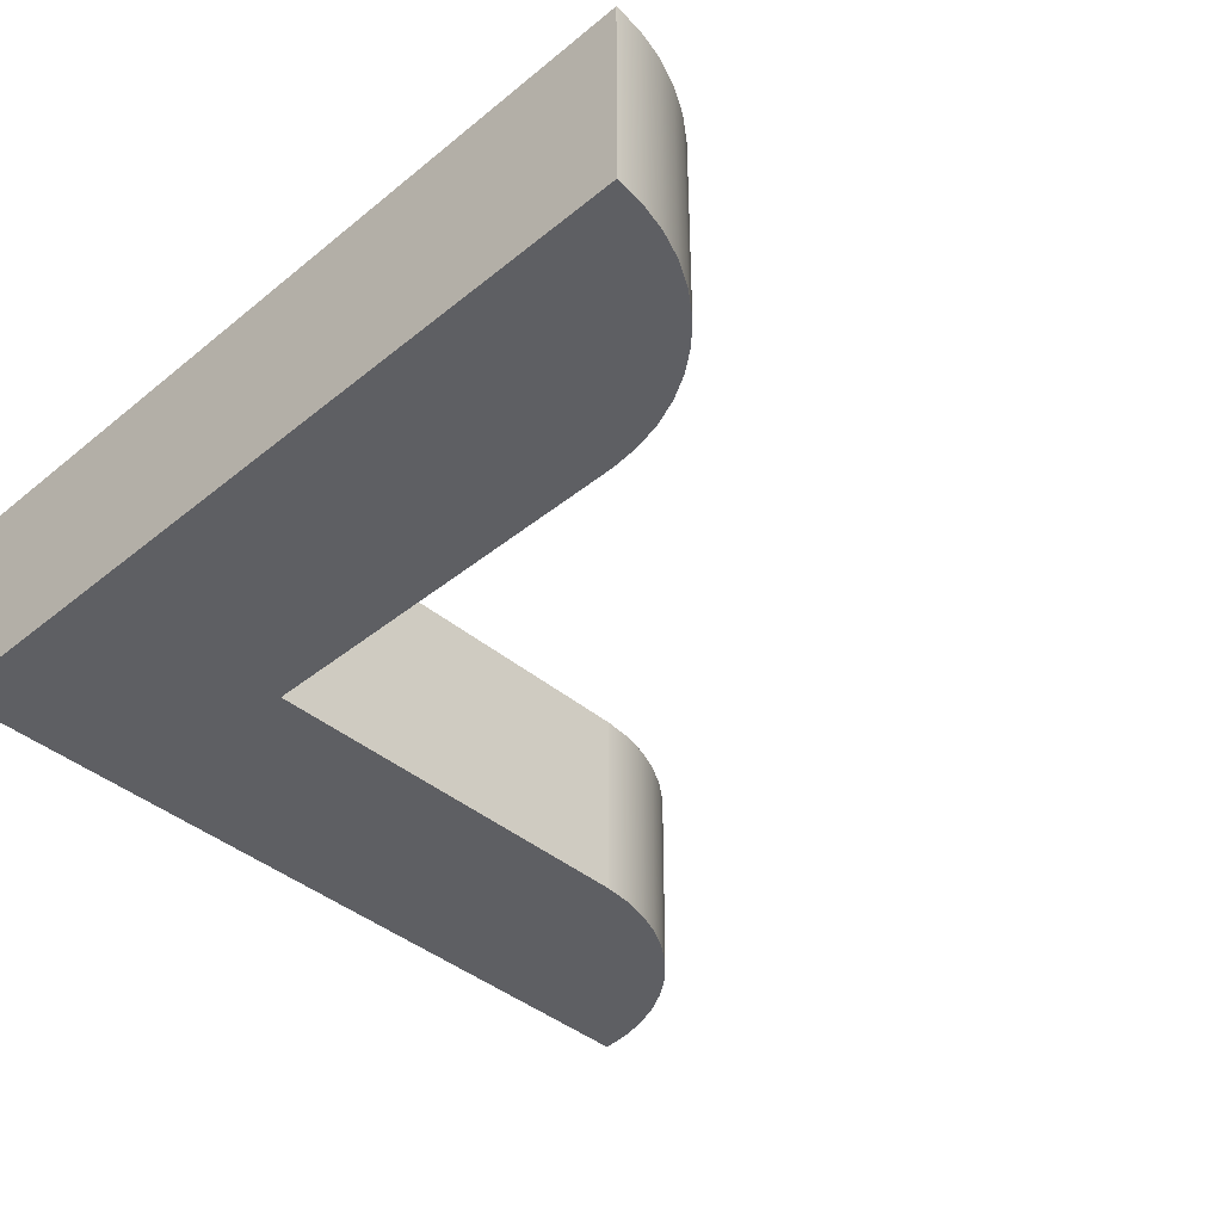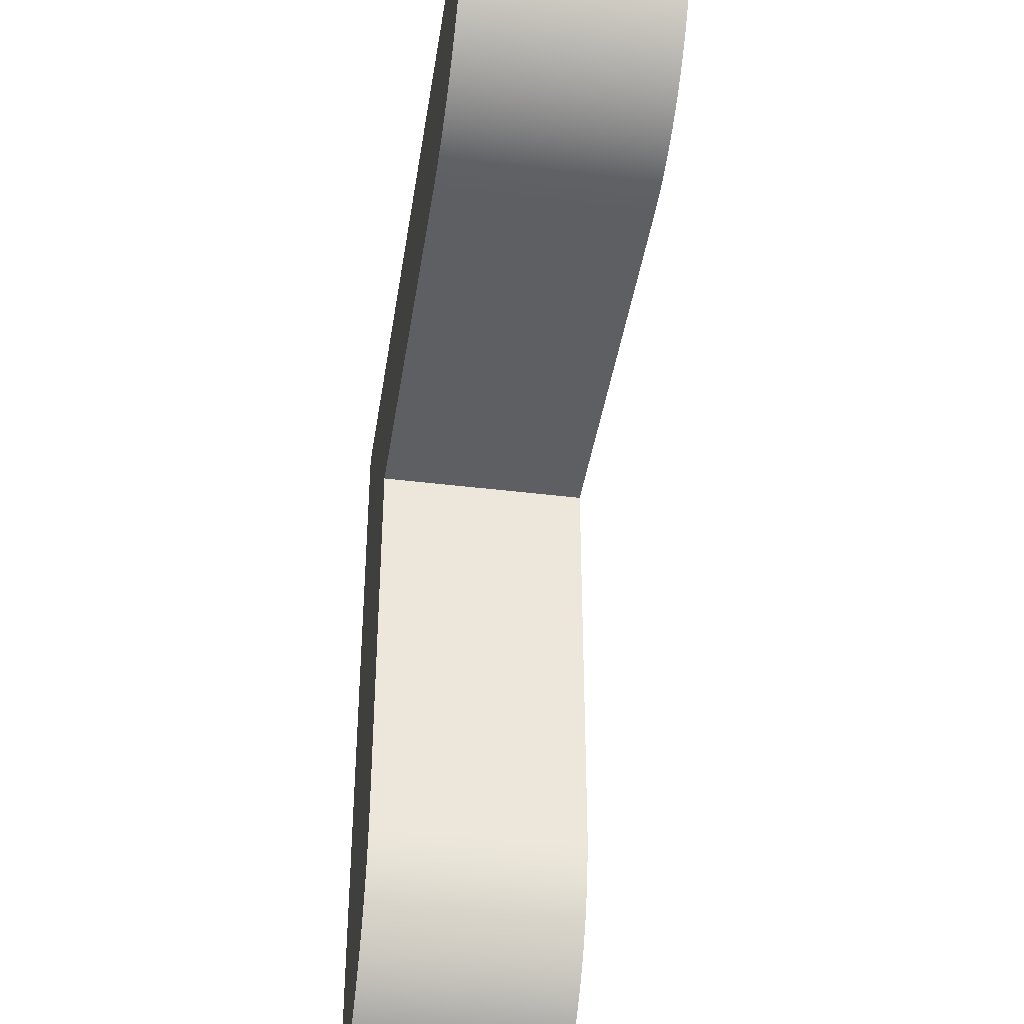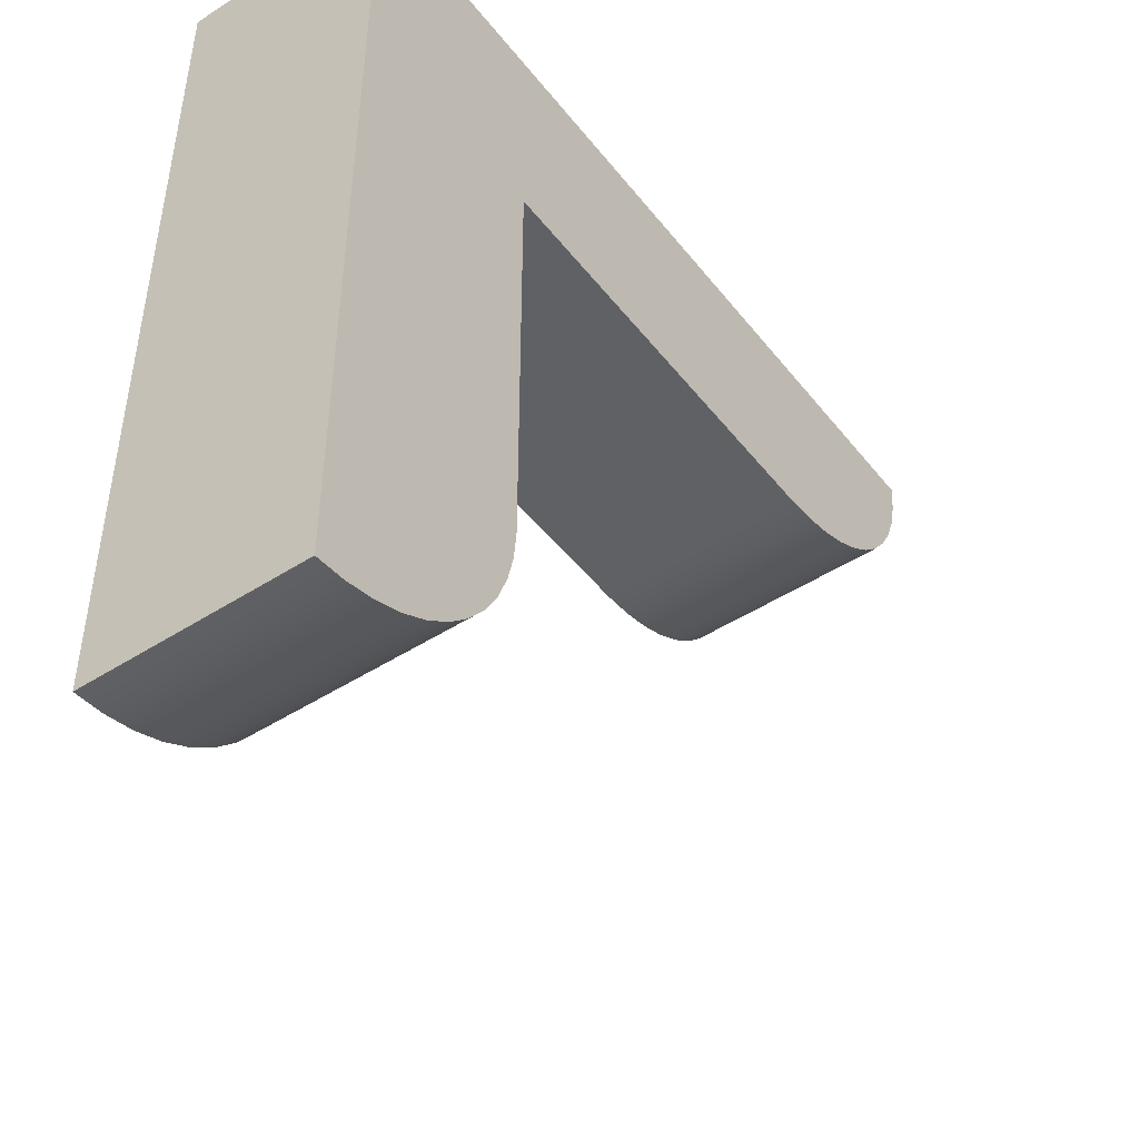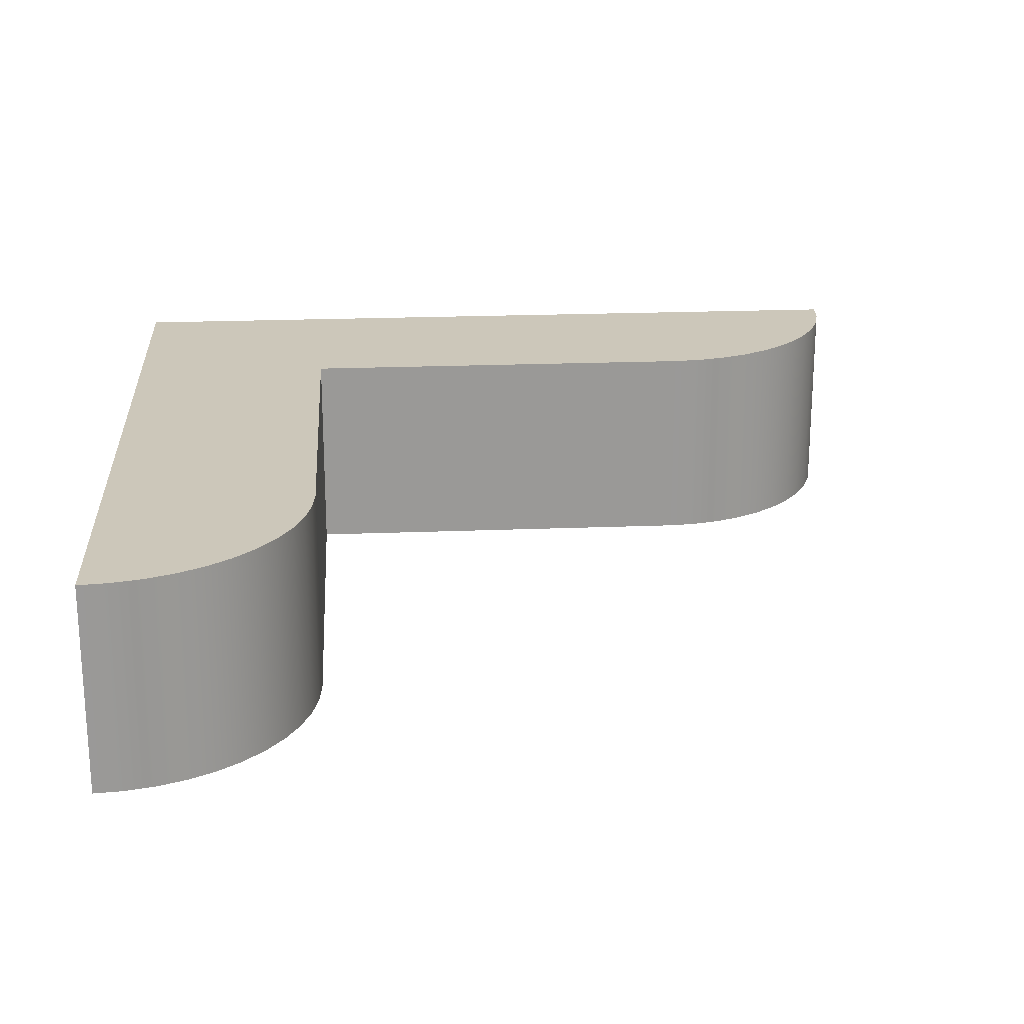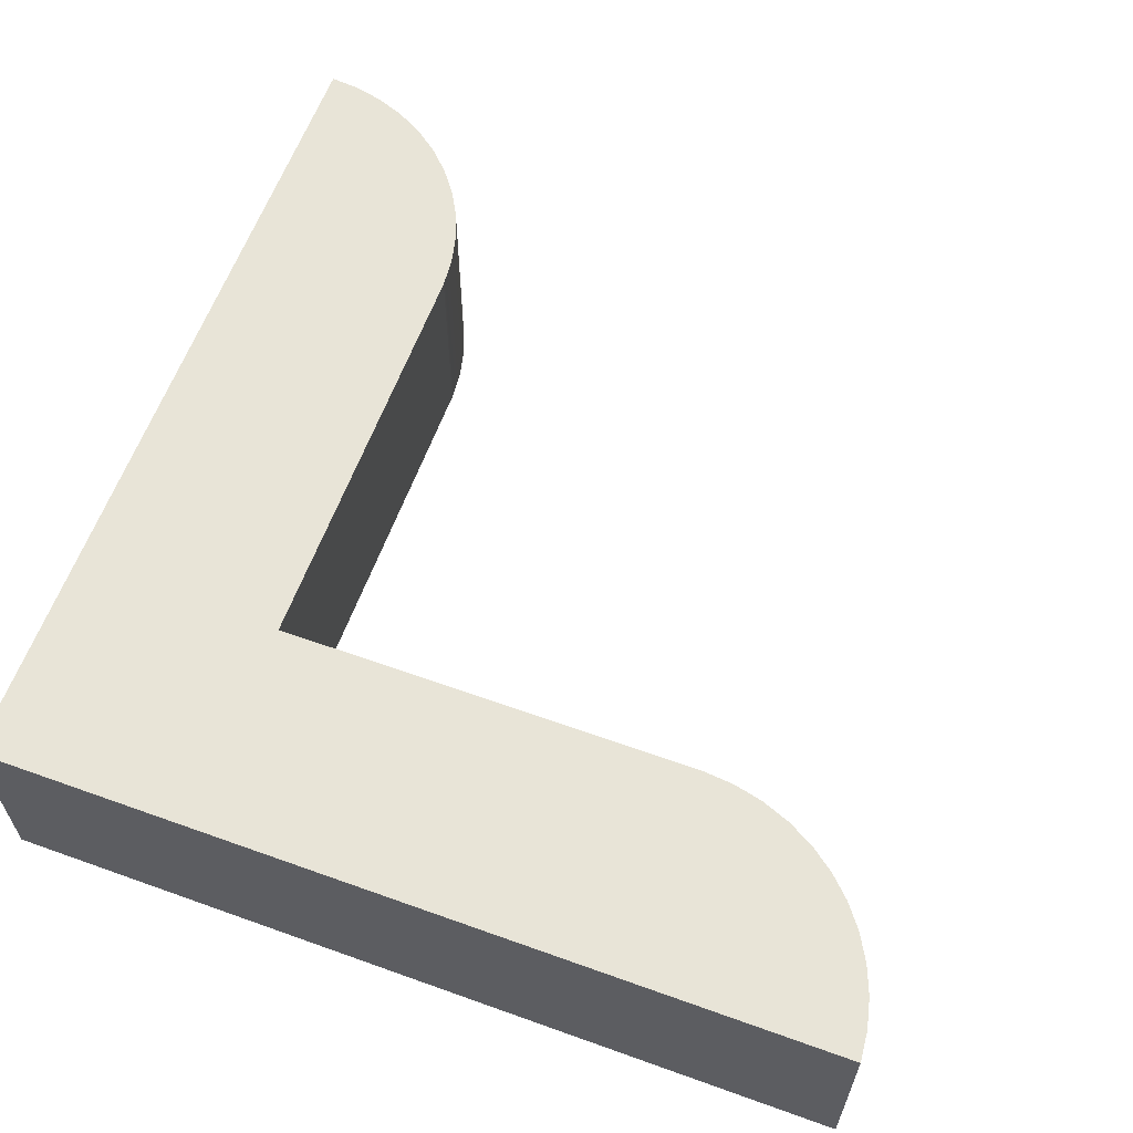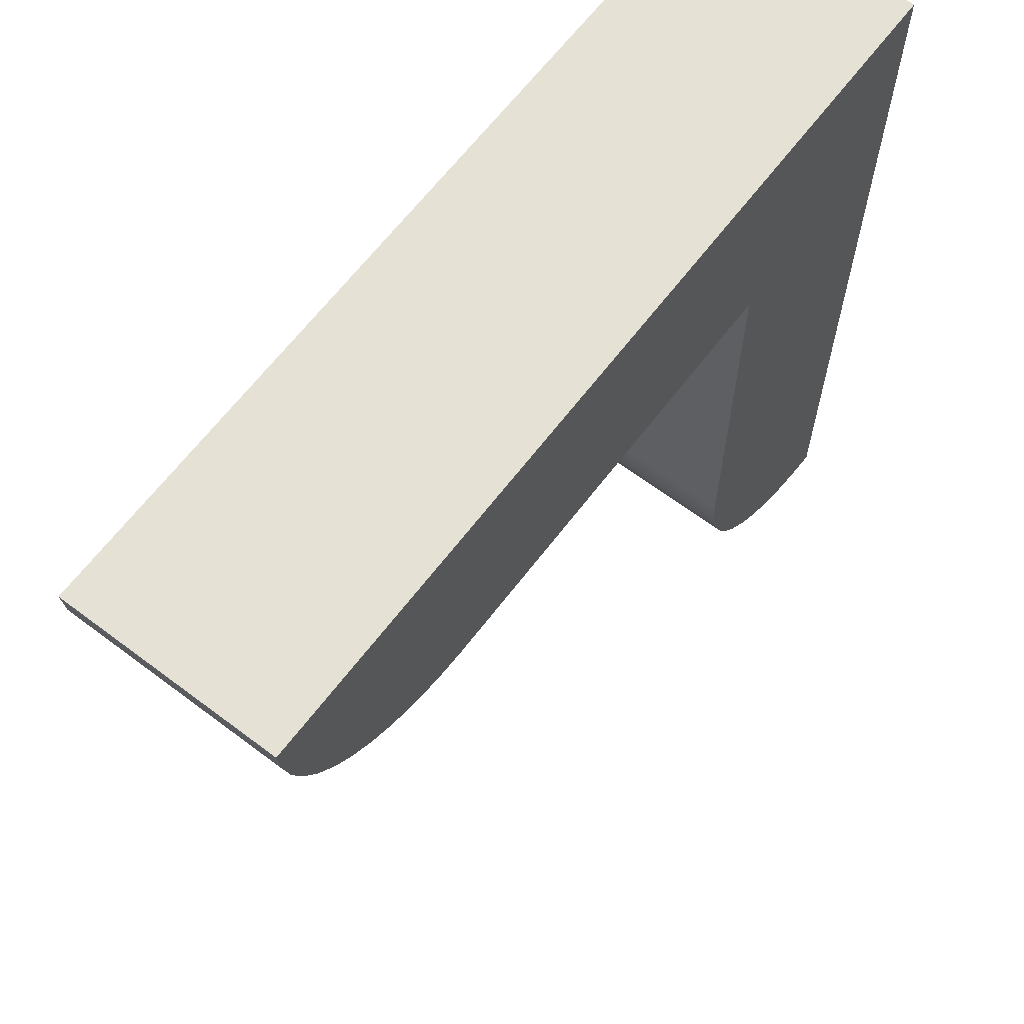
<metadata>
{"format":"obj","ext":"obj","renderer":"f3d","projection":"perspective","resolution":1024,"background":"white","views":[{"elev":-41.2,"azim":134.6,"up":"+Y"},{"elev":-40.4,"azim":-98.6,"up":"+Z"},{"elev":-47.2,"azim":126.1,"up":"+Z"},{"elev":21.3,"azim":175.9,"up":"+Y"},{"elev":61.3,"azim":110.1,"up":"+Y"},{"elev":64.4,"azim":-52.8,"up":"+Z"}]}
</metadata>
<code>
v -0.2 0 0.1
v 0.1 0 0.1
v 0.1 0.1 0.1
v -0.2 0.1 0.1
v -0.3 0 0.1
v -0.2 0 0.1
v -0.2 0.1 0.1
v -0.3 0.1 0.1
v -0.2 0 0
v -0.2141 0 0.001324
v -0.2279 0 0.004583
v -0.2411 0 0.009713
v -0.2535 0 0.01662
v -0.2648 0 0.02516
v -0.2748 0 0.03519
v -0.2834 0 0.0465
v -0.2903 0 0.05888
v -0.2954 0 0.07209
v -0.2987 0 0.08589
v -0.3 0 0.1
v -0.3 0.1 0.1
v -0.2987 0.1 0.08589
v -0.2954 0.1 0.07209
v -0.2903 0.1 0.05888
v -0.2834 0.1 0.0465
v -0.2748 0.1 0.03519
v -0.2648 0.1 0.02516
v -0.2535 0.1 0.01662
v -0.2411 0.1 0.009713
v -0.2279 0.1 0.004583
v -0.2141 0.1 0.001324
v -0.2 0.1 0
v 0 0 0
v -0.2 0 0
v -0.2 0.1 0
v 0 0.1 0
v 0 0 -0.2
v 0 0 0
v 0 0.1 0
v 0 0.1 -0.2
v 0.1 0 -0.3
v 0.08589 0 -0.2987
v 0.07209 0 -0.2954
v 0.05888 0 -0.2903
v 0.0465 0 -0.2834
v 0.03519 0 -0.2748
v 0.02516 0 -0.2648
v 0.01662 0 -0.2535
v 0.009713 0 -0.2411
v 0.004583 0 -0.2279
v 0.001324 0 -0.2141
v 0 0 -0.2
v 0 0.1 -0.2
v 0.001324 0.1 -0.2141
v 0.004583 0.1 -0.2279
v 0.009713 0.1 -0.2411
v 0.01662 0.1 -0.2535
v 0.02516 0.1 -0.2648
v 0.03519 0.1 -0.2748
v 0.0465 0.1 -0.2834
v 0.05888 0.1 -0.2903
v 0.07209 0.1 -0.2954
v 0.08589 0.1 -0.2987
v 0.1 0.1 -0.3
v 0.1 0 0.1
v 0.1 0 -0.3
v 0.1 0.1 -0.3
v 0.1 0.1 0.1
v 0.1 0.1 0.1
v 0.1 0.1 -0.3
v 0.08589 0.1 -0.2987
v 0.07209 0.1 -0.2954
v 0.05888 0.1 -0.2903
v 0.0465 0.1 -0.2834
v 0.03519 0.1 -0.2748
v 0.02516 0.1 -0.2648
v 0.01662 0.1 -0.2535
v 0.009713 0.1 -0.2411
v 0.004583 0.1 -0.2279
v 0.001324 0.1 -0.2141
v 0 0.1 -0.2
v 0 0.1 0
v -0.2 0.1 0
v -0.2141 0.1 0.001324
v -0.2279 0.1 0.004583
v -0.2411 0.1 0.009713
v -0.2535 0.1 0.01662
v -0.2648 0.1 0.02516
v -0.2748 0.1 0.03519
v -0.2834 0.1 0.0465
v -0.2903 0.1 0.05888
v -0.2954 0.1 0.07209
v -0.2987 0.1 0.08589
v -0.3 0.1 0.1
v -0.2 0.1 0.1
v 0.1 0 -0.3
v 0.1 0 0.1
v -0.2 0 0.1
v -0.3 0 0.1
v -0.2987 0 0.08589
v -0.2954 0 0.07209
v -0.2903 0 0.05888
v -0.2834 0 0.0465
v -0.2748 0 0.03519
v -0.2648 0 0.02516
v -0.2535 0 0.01662
v -0.2411 0 0.009713
v -0.2279 0 0.004583
v -0.2141 0 0.001324
v -0.2 0 0
v 0 0 0
v 0 0 -0.2
v 0.001324 0 -0.2141
v 0.004583 0 -0.2279
v 0.009713 0 -0.2411
v 0.01662 0 -0.2535
v 0.02516 0 -0.2648
v 0.03519 0 -0.2748
v 0.0465 0 -0.2834
v 0.05888 0 -0.2903
v 0.07209 0 -0.2954
v 0.08589 0 -0.2987
g 5b053880-e2b9-11ea-adb0-54bf646e7e1f
f 1 2 4
f 4 2 3
g 5b07a892-e2b9-11ea-a78f-54bf646e7e1f
f 5 6 8
f 8 6 7
g 5b09f1c2-e2b9-11ea-b81b-54bf646e7e1f
f 32 9 31
f 31 9 10
f 31 10 30
f 30 10 11
f 30 11 29
f 29 11 12
f 29 12 28
f 28 12 13
f 28 13 27
f 27 13 14
f 27 14 26
f 26 14 15
f 26 15 25
f 25 15 16
f 25 16 24
f 24 16 17
f 24 17 23
f 23 17 18
f 23 18 22
f 22 18 19
f 22 19 21
f 21 19 20
g 5b0c13e4-e2b9-11ea-8fed-54bf646e7e1f
f 33 34 36
f 36 34 35
g 5b0e0f00-e2b9-11ea-8e01-54bf646e7e1f
f 37 38 40
f 40 38 39
g 5b100a02-e2b9-11ea-9fb1-54bf646e7e1f
f 64 41 63
f 63 41 42
f 63 42 62
f 62 42 43
f 62 43 61
f 61 43 44
f 61 44 60
f 60 44 45
f 60 45 59
f 59 45 46
f 59 46 58
f 58 46 47
f 58 47 57
f 57 47 48
f 57 48 56
f 56 48 49
f 56 49 55
f 55 49 50
f 55 50 54
f 54 50 51
f 54 51 53
f 53 51 52
g 5b18b976-e2b9-11ea-a2c6-54bf646e7e1f
f 65 66 68
f 68 66 67
g 5b1bec9c-e2b9-11ea-9ad2-54bf646e7e1f
f 95 69 82
f 82 69 70
f 82 70 81
f 81 70 80
f 80 70 79
f 79 70 78
f 78 70 77
f 77 70 76
f 76 70 75
f 75 70 74
f 74 70 73
f 73 70 72
f 72 70 71
f 82 83 95
f 95 83 84
f 95 84 85
f 85 86 95
f 95 86 87
f 95 87 88
f 88 89 95
f 95 89 90
f 95 90 91
f 91 92 95
f 95 92 93
f 95 93 94
g 5b1eaabe-e2b9-11ea-a2a6-54bf646e7e1f
f 97 111 96
f 96 111 112
f 96 112 113
f 97 98 111
f 111 98 110
f 110 98 109
f 109 98 108
f 108 98 107
f 107 98 106
f 106 98 105
f 105 98 104
f 104 98 103
f 103 98 102
f 102 98 101
f 101 98 100
f 100 98 99
f 113 114 96
f 96 114 115
f 96 115 116
f 116 117 96
f 96 117 118
f 96 118 119
f 119 120 96
f 96 120 121
f 96 121 122

</code>
